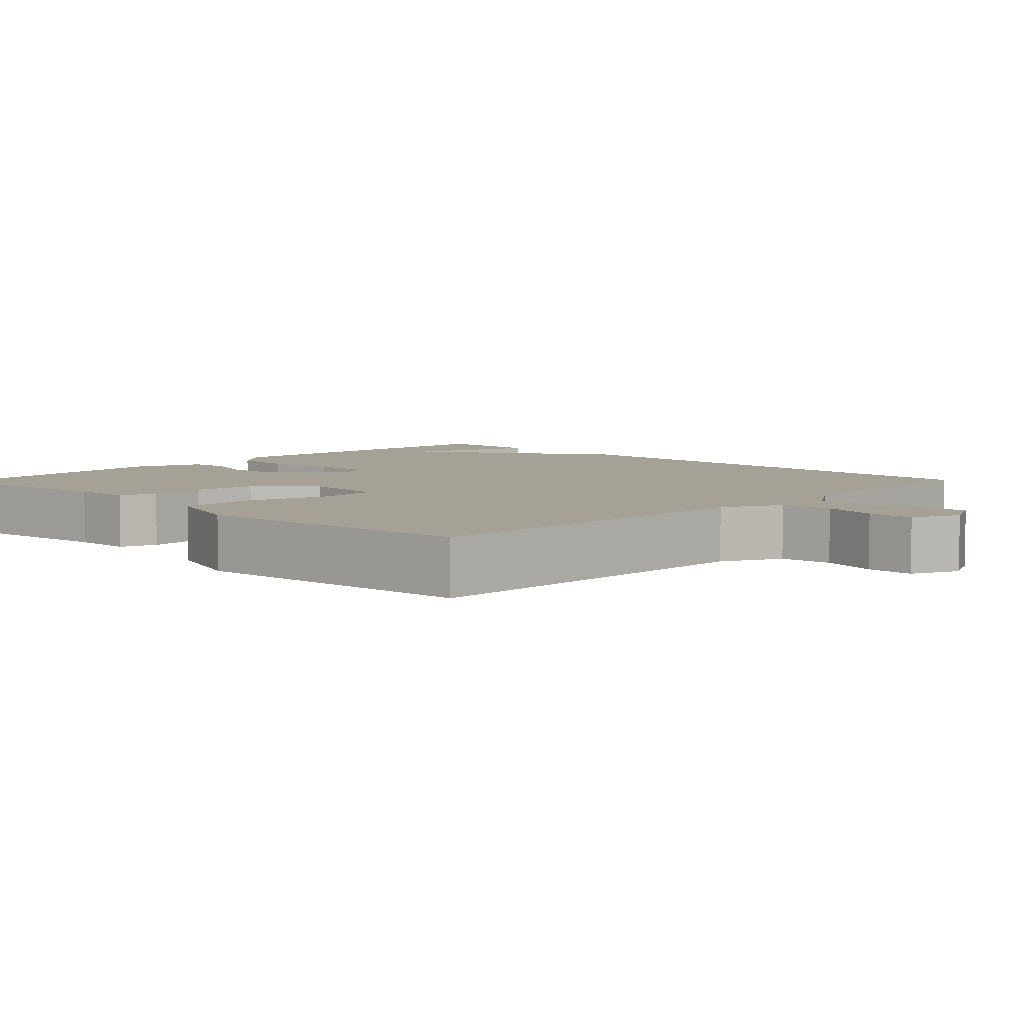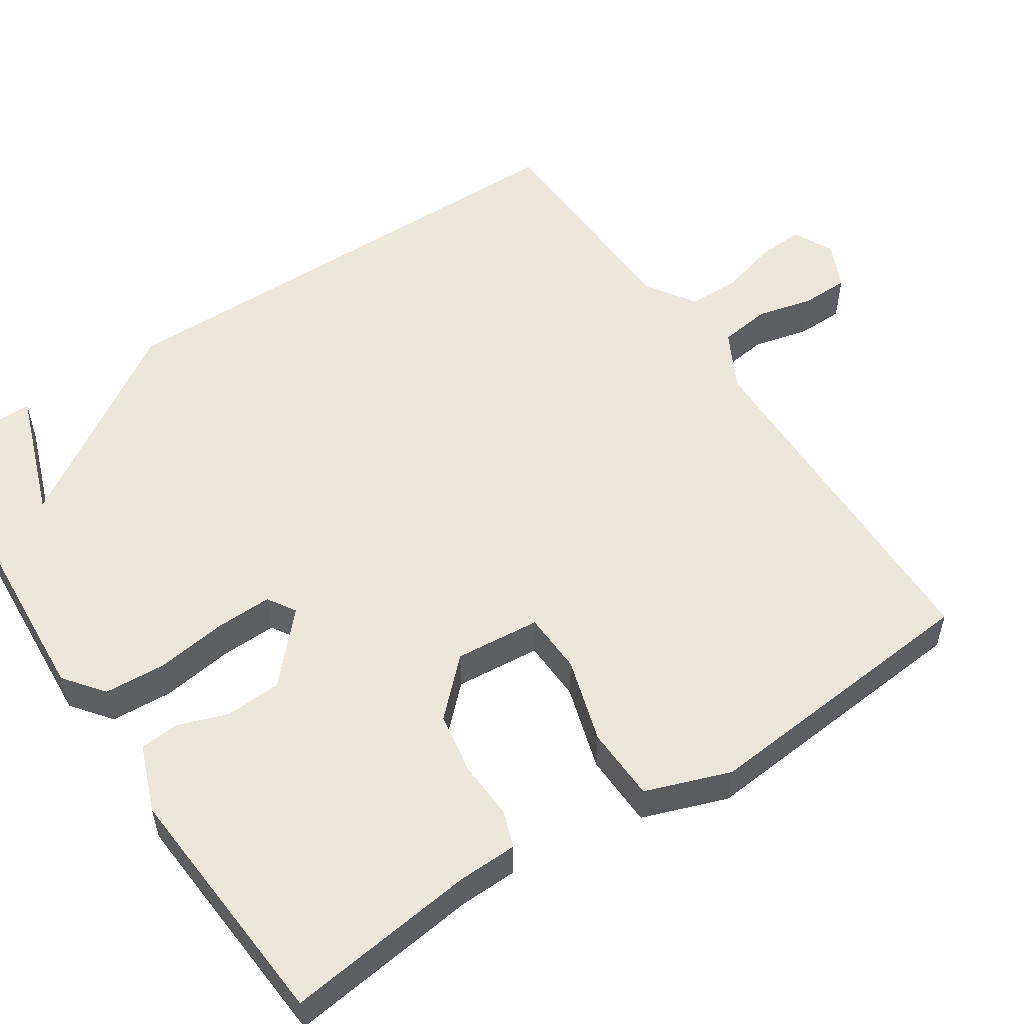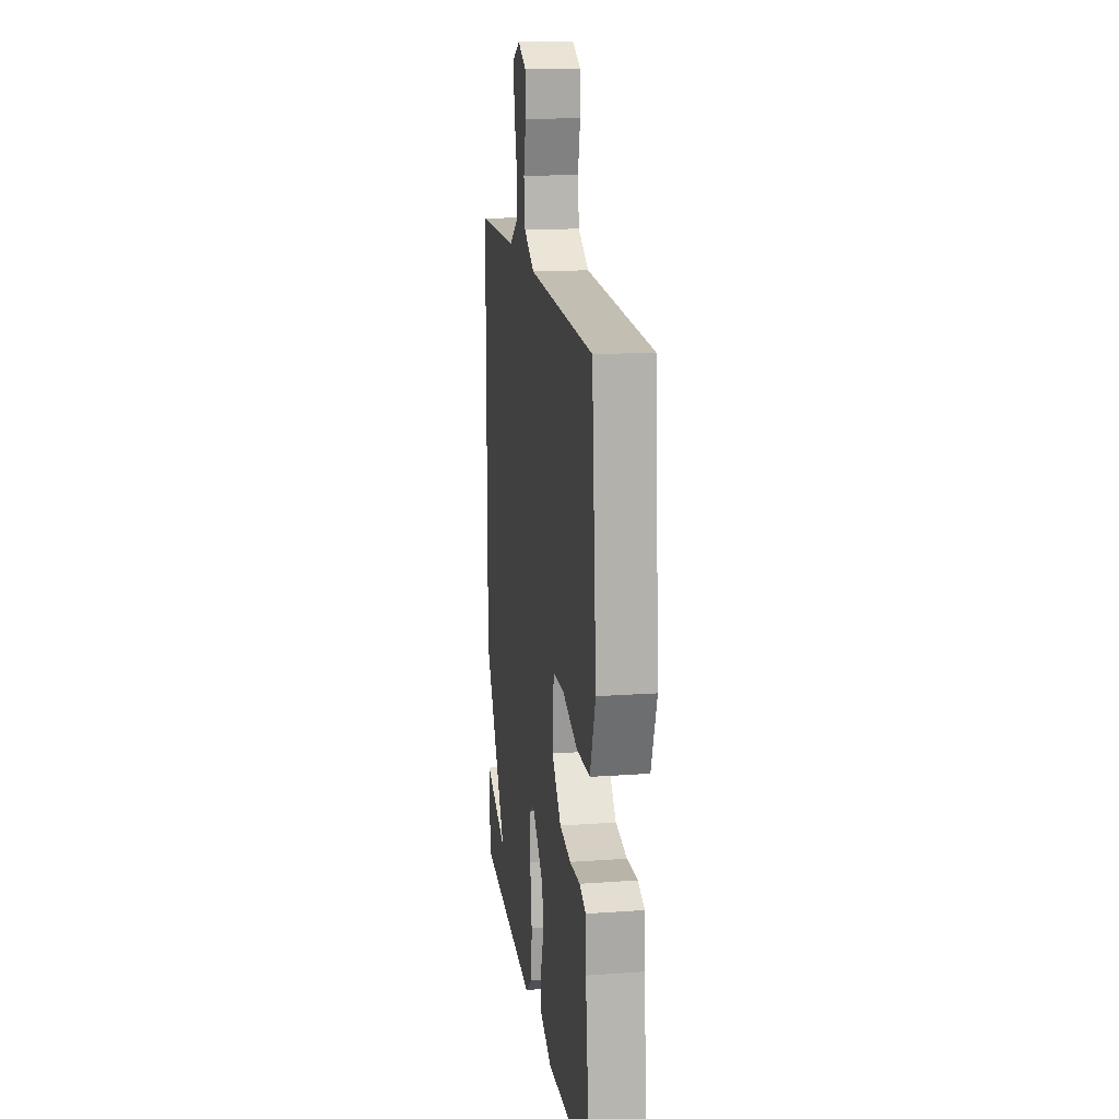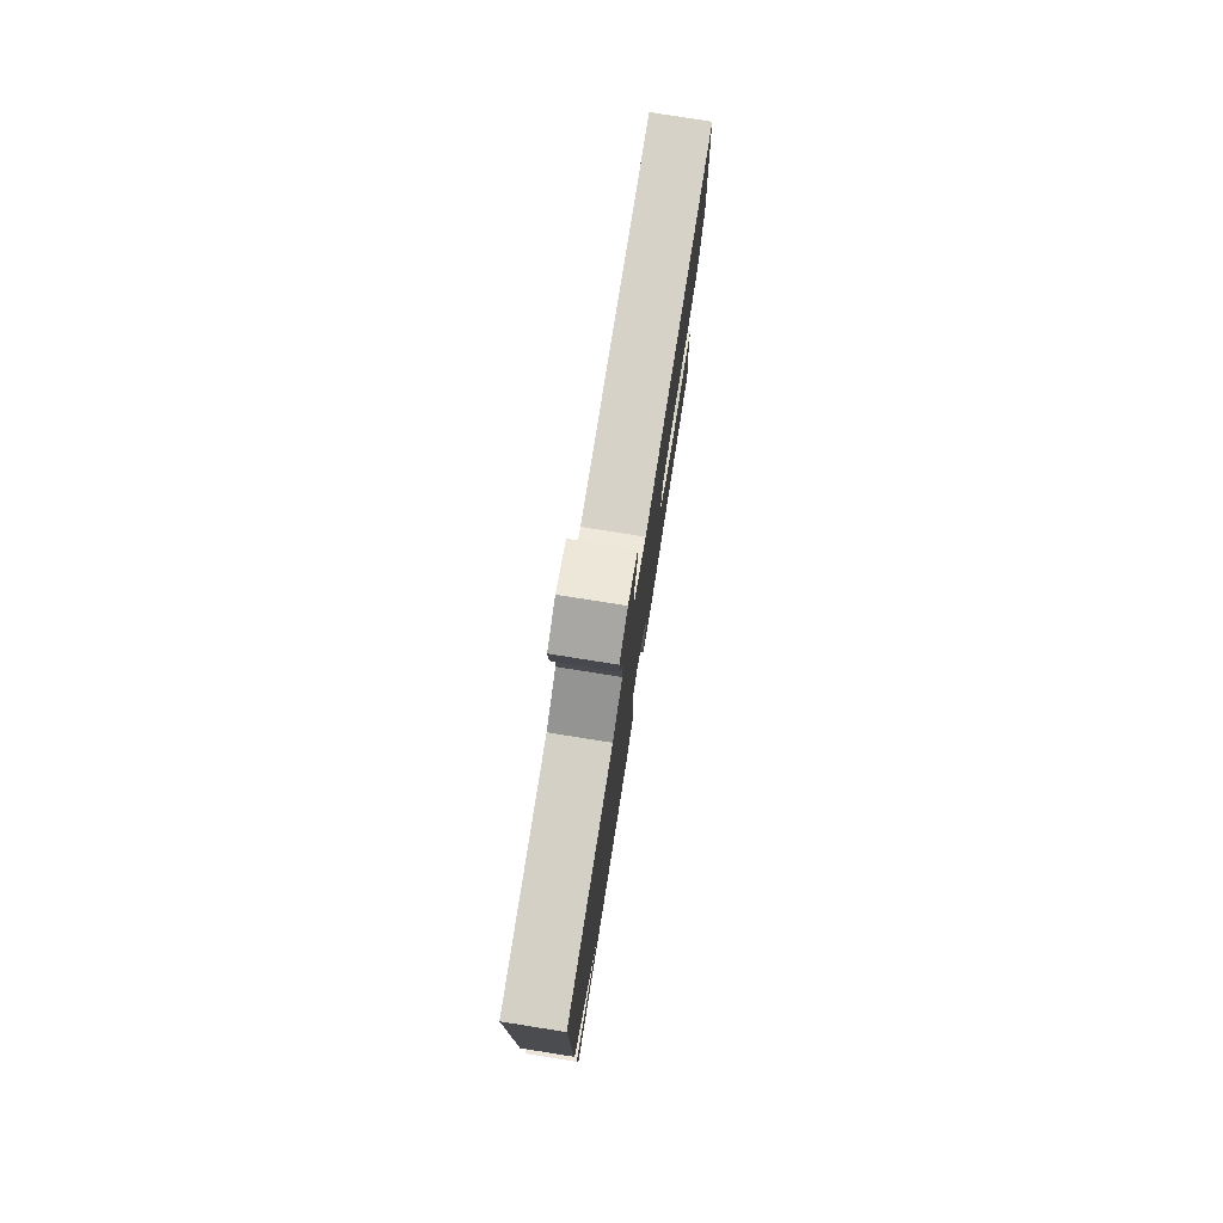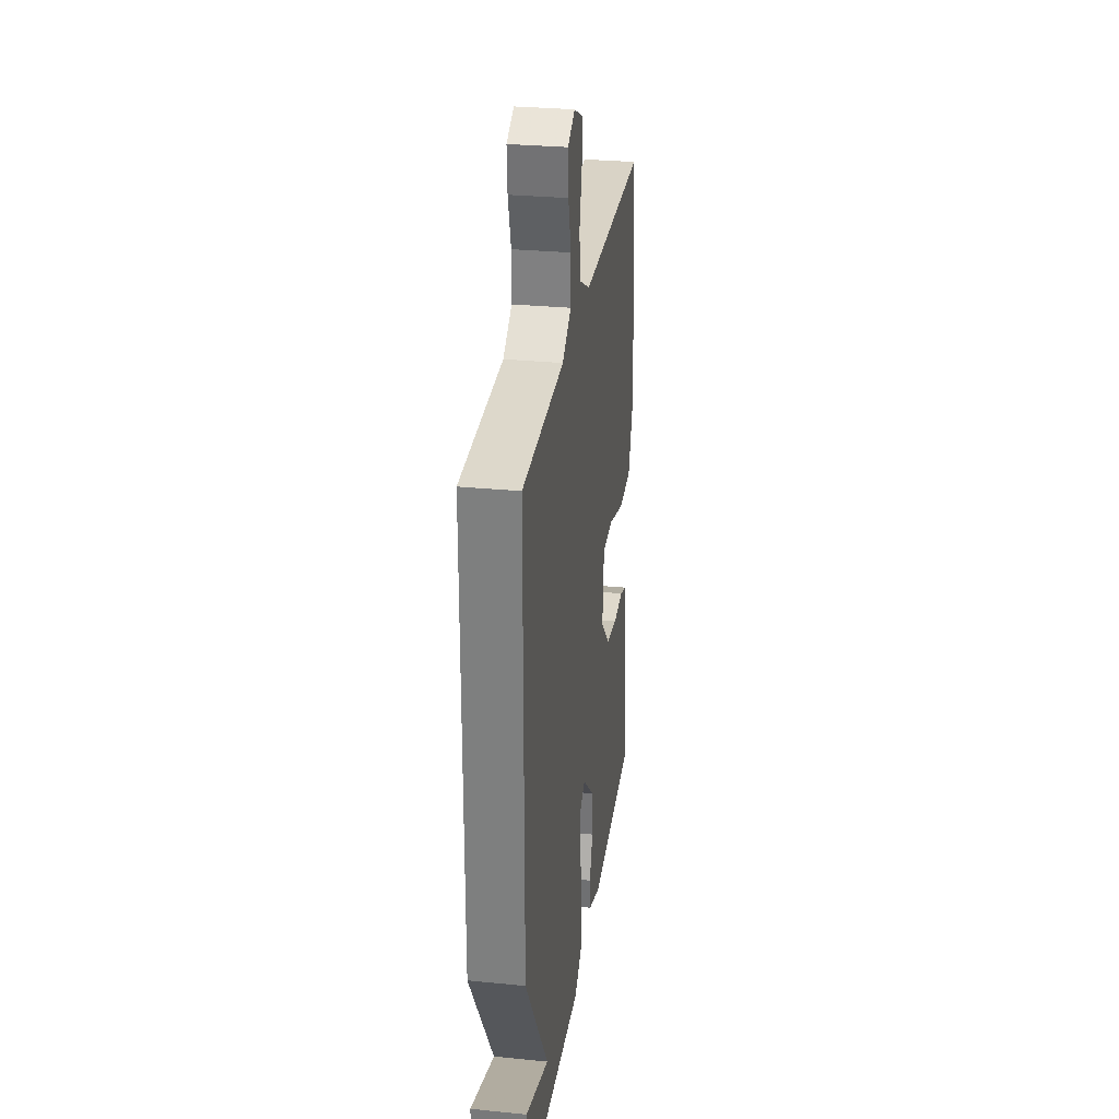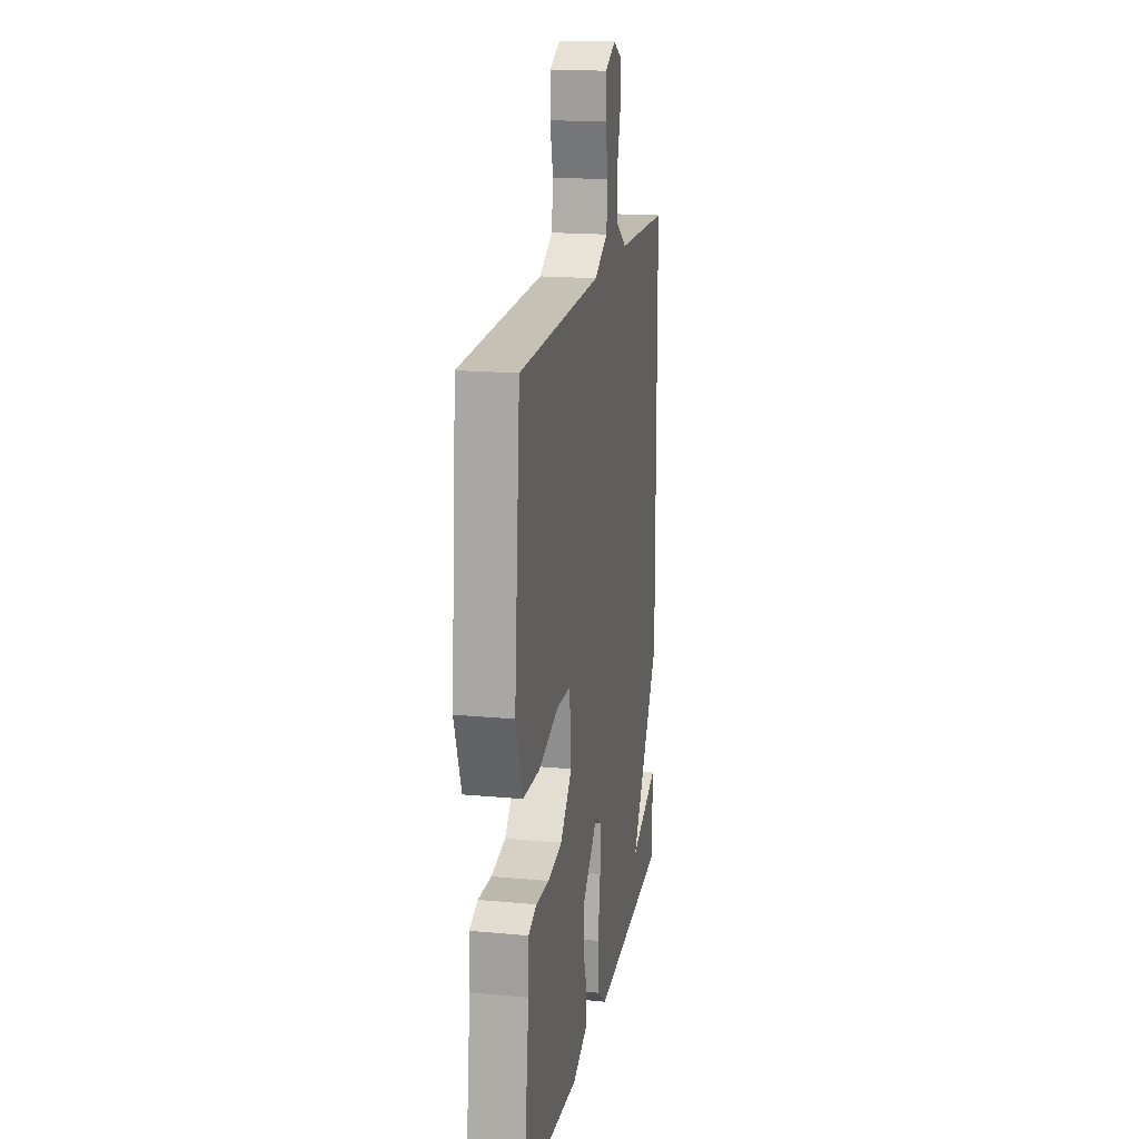
<metadata>
{"format":"obj","ext":"obj","renderer":"f3d","projection":"perspective","resolution":1024,"background":"white","views":[{"elev":6.0,"azim":-45.9,"up":"+Y"},{"elev":54.1,"azim":-123.6,"up":"+Y"},{"elev":16.3,"azim":-98.3,"up":"+Z"},{"elev":78.8,"azim":99.0,"up":"+Z"},{"elev":29.4,"azim":98.3,"up":"+Z"},{"elev":17.7,"azim":-79.6,"up":"+Z"}]}
</metadata>
<code>
v -0.5 0.07 0.5
v -0.025 0.07 0.51
v 0.052 0.07 0.551
v 0.061 0.07 0.619
v 0.043 0.07 0.693
v 0.044 0.07 0.755
v 0.106 0.07 0.784
v 0.159 0.07 0.758
v 0.155 0.07 0.696
v 0.134 0.07 0.621
v 0.135 0.07 0.552
v 0.198 0.07 0.51
v 0.5 0.07 0.5
v 0.504 0.07 -0.16
v 0.335 0.07 -0.421
v 0.504 0.07 -0.36
v 0.5 0.07 -0.5
v 0.068 0.07 -0.529
v 0.016 0.07 -0.489
v 0.011 0.07 -0.408
v 0.024 0.07 -0.315
v 0.026 0.07 -0.241
v -0.011 0.07 -0.218
v -0.098 0.07 -0.298
v -0.102 0.07 -0.372
v -0.079 0.07 -0.437
v -0.083 0.07 -0.489
v -0.171 0.07 -0.523
v -0.5 0.07 -0.5
v -0.469 0.07 -0.249
v -0.467 0.07 -0.171
v -0.419 0.07 -0.154
v -0.344 0.07 -0.158
v -0.262 0.07 -0.144
v -0.194 0.07 -0.074
v -0.204 0.07 0.038
v -0.285 0.07 0.041
v -0.396 0.07 0.007
v -0.493 0.07 0.01
v -0.533 0.07 0.121
v -0.5 0 0.5
v -0.025 0 0.51
v 0.052 0 0.551
v 0.061 0 0.619
v 0.043 0 0.693
v 0.044 0 0.755
v 0.106 0 0.784
v 0.159 0 0.758
v 0.155 0 0.696
v 0.134 0 0.621
v 0.135 0 0.552
v 0.198 0 0.51
v 0.5 0 0.5
v 0.504 0 -0.16
v 0.335 0 -0.421
v 0.504 0 -0.36
v 0.5 0 -0.5
v 0.068 0 -0.529
v 0.016 0 -0.489
v 0.011 0 -0.408
v 0.024 0 -0.315
v 0.026 0 -0.241
v -0.011 0 -0.218
v -0.098 0 -0.298
v -0.102 0 -0.372
v -0.079 0 -0.437
v -0.083 0 -0.489
v -0.171 0 -0.523
v -0.5 0 -0.5
v -0.469 0 -0.249
v -0.467 0 -0.171
v -0.419 0 -0.154
v -0.344 0 -0.158
v -0.262 0 -0.144
v -0.194 0 -0.074
v -0.204 0 0.038
v -0.285 0 0.041
v -0.396 0 0.007
v -0.493 0 0.01
v -0.533 0 0.121
f 40 1 2
f 39 40 2
f 38 39 2
f 37 38 2
f 36 37 2 3
f 35 36 3
f 30 31 32 33
f 30 33 34
f 29 30 34
f 28 29 34
f 27 28 34
f 26 27 34
f 25 26 34
f 24 25 34 35
f 19 20 21
f 18 19 21
f 17 18 21
f 15 16 17
f 15 17 21
f 15 21 22
f 14 15 22
f 13 14 22
f 12 13 22
f 8 9 10
f 7 8 10
f 6 7 10
f 5 6 10
f 4 5 10
f 3 4 10 11
f 3 11 12
f 35 3 12
f 24 35 12
f 23 24 12
f 12 22 23
f 42 41 80
f 42 80 79
f 42 79 78
f 42 78 77
f 43 42 77 76
f 43 76 75
f 73 72 71 70
f 74 73 70
f 74 70 69
f 74 69 68
f 74 68 67
f 74 67 66
f 74 66 65
f 75 74 65 64
f 61 60 59
f 61 59 58
f 61 58 57
f 57 56 55
f 61 57 55
f 62 61 55
f 62 55 54
f 62 54 53
f 62 53 52
f 50 49 48
f 50 48 47
f 50 47 46
f 50 46 45
f 50 45 44
f 51 50 44 43
f 52 51 43
f 52 43 75
f 52 75 64
f 52 64 63
f 63 62 52
f 1 41 42 2
f 2 42 43 3
f 3 43 44 4
f 4 44 45 5
f 5 45 46 6
f 6 46 47 7
f 7 47 48 8
f 8 48 49 9
f 9 49 50 10
f 10 50 51 11
f 11 51 52 12
f 12 52 53 13
f 13 53 54 14
f 14 54 55 15
f 15 55 56 16
f 16 56 57 17
f 17 57 58 18
f 18 58 59 19
f 19 59 60 20
f 20 60 61 21
f 21 61 62 22
f 22 62 63 23
f 23 63 64 24
f 24 64 65 25
f 25 65 66 26
f 26 66 67 27
f 27 67 68 28
f 28 68 69 29
f 29 69 70 30
f 30 70 71 31
f 31 71 72 32
f 32 72 73 33
f 33 73 74 34
f 34 74 75 35
f 35 75 76 36
f 36 76 77 37
f 37 77 78 38
f 38 78 79 39
f 39 79 80 40
f 40 80 41 1

</code>
